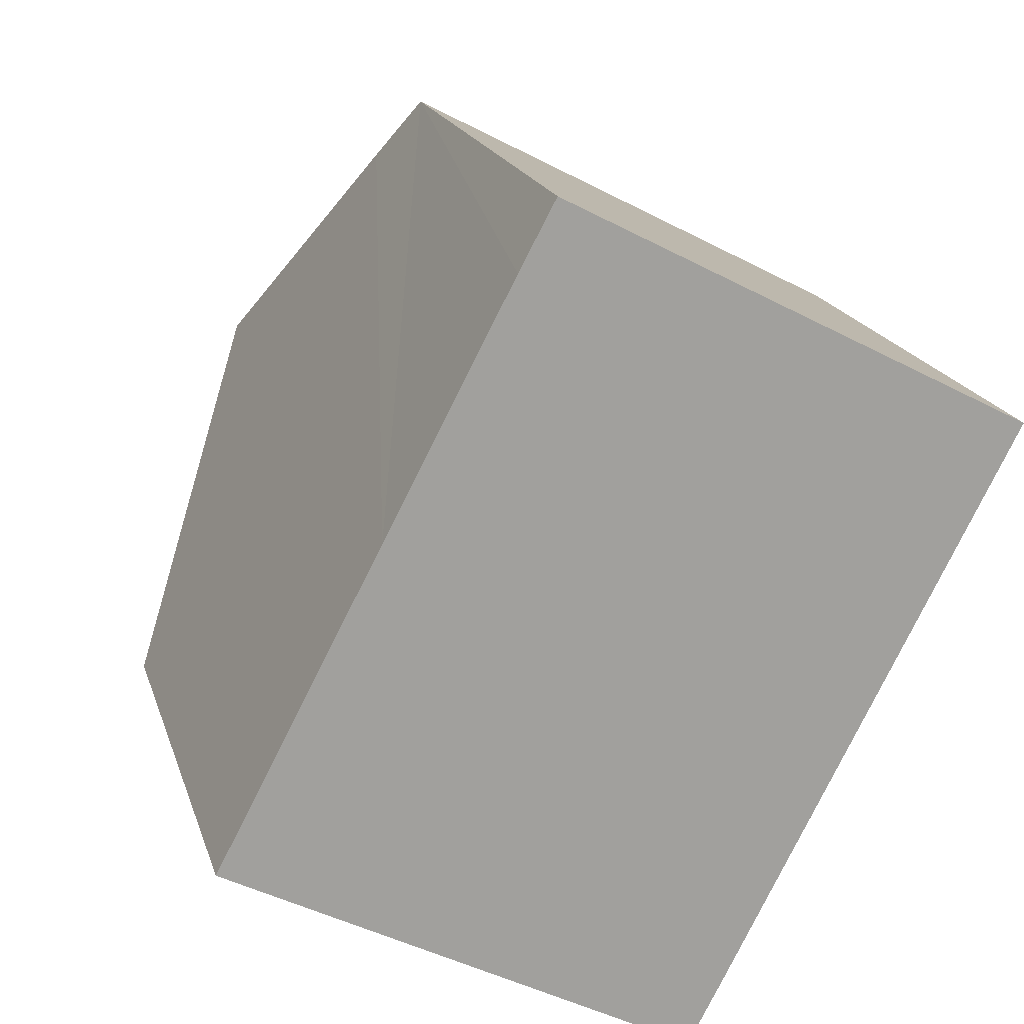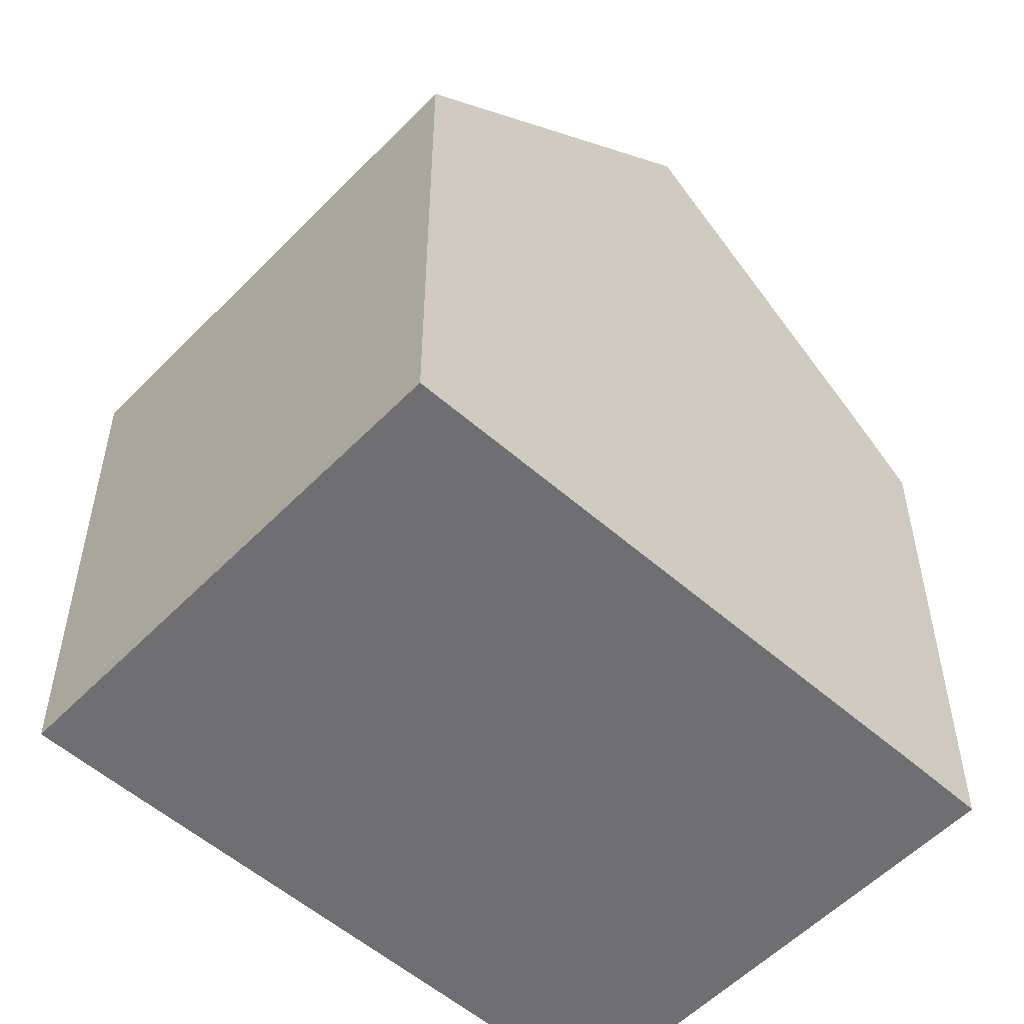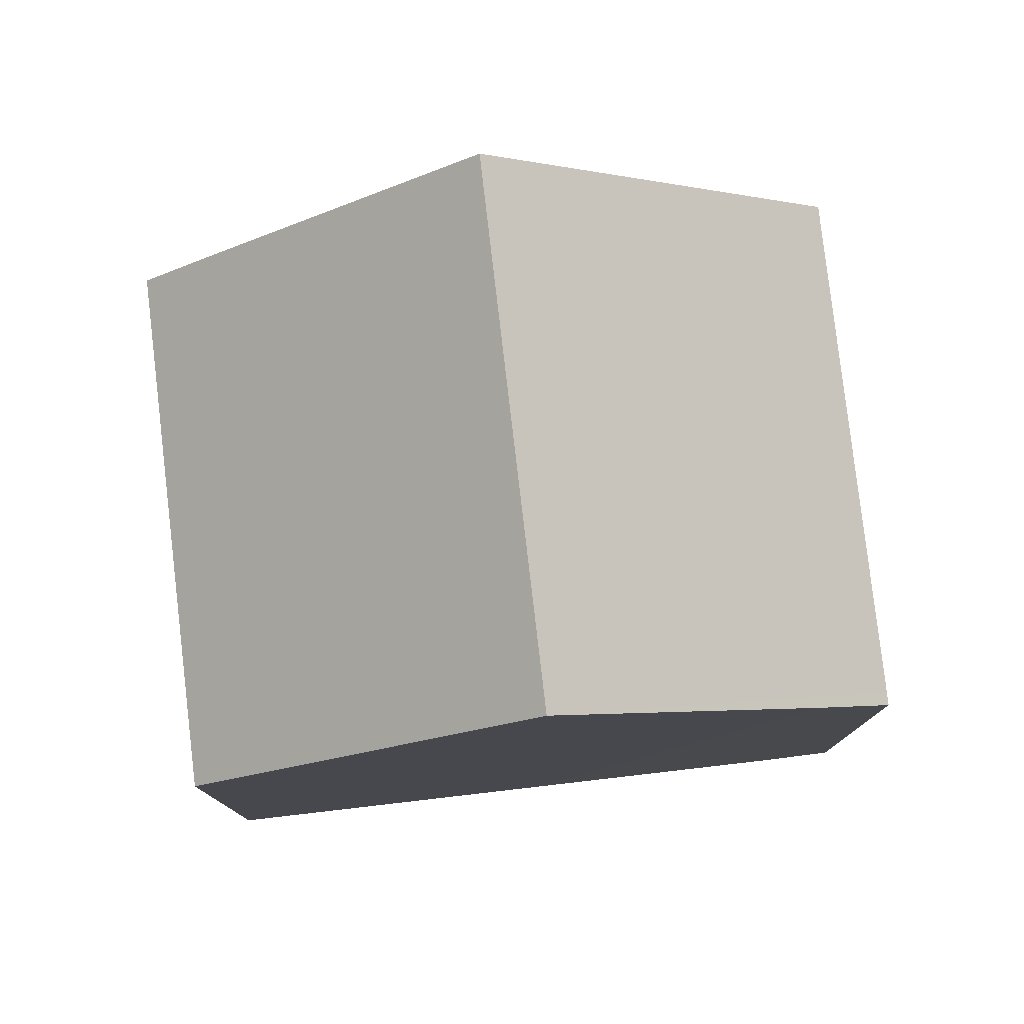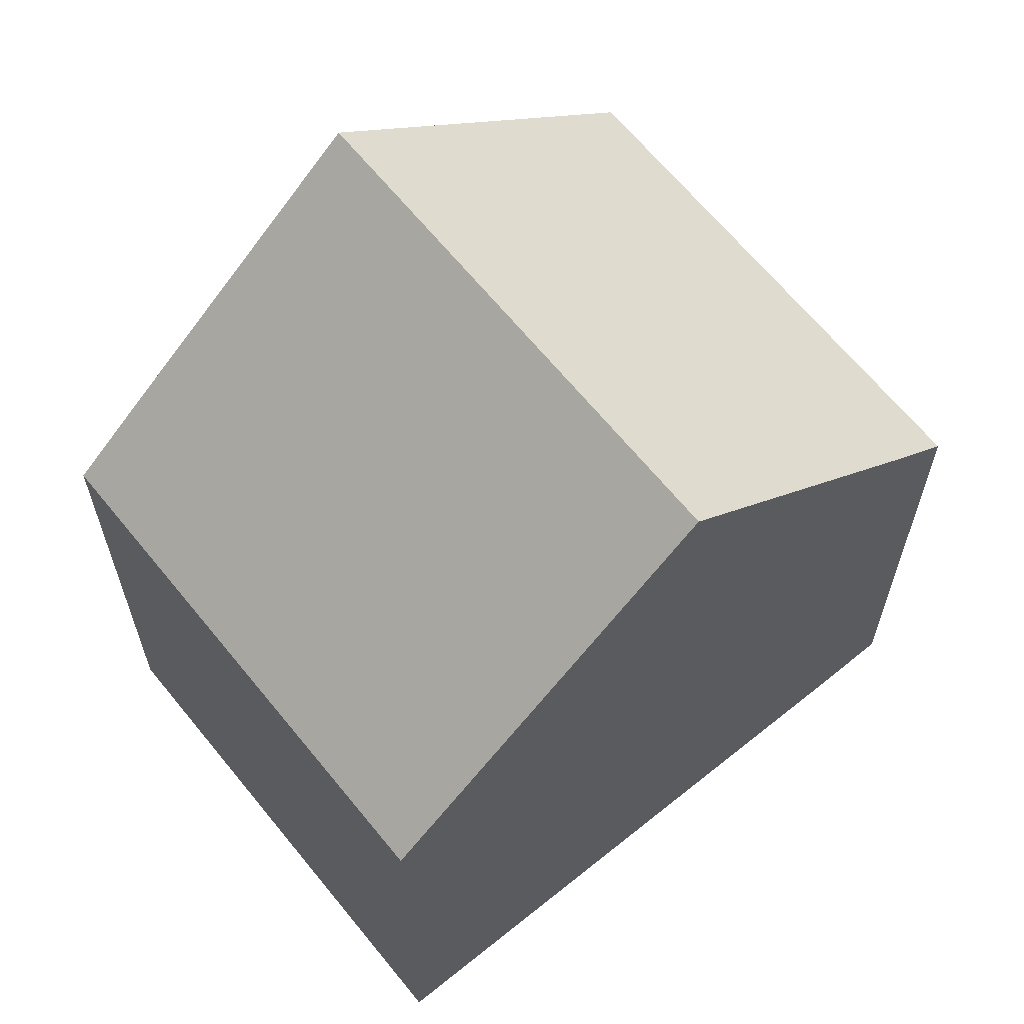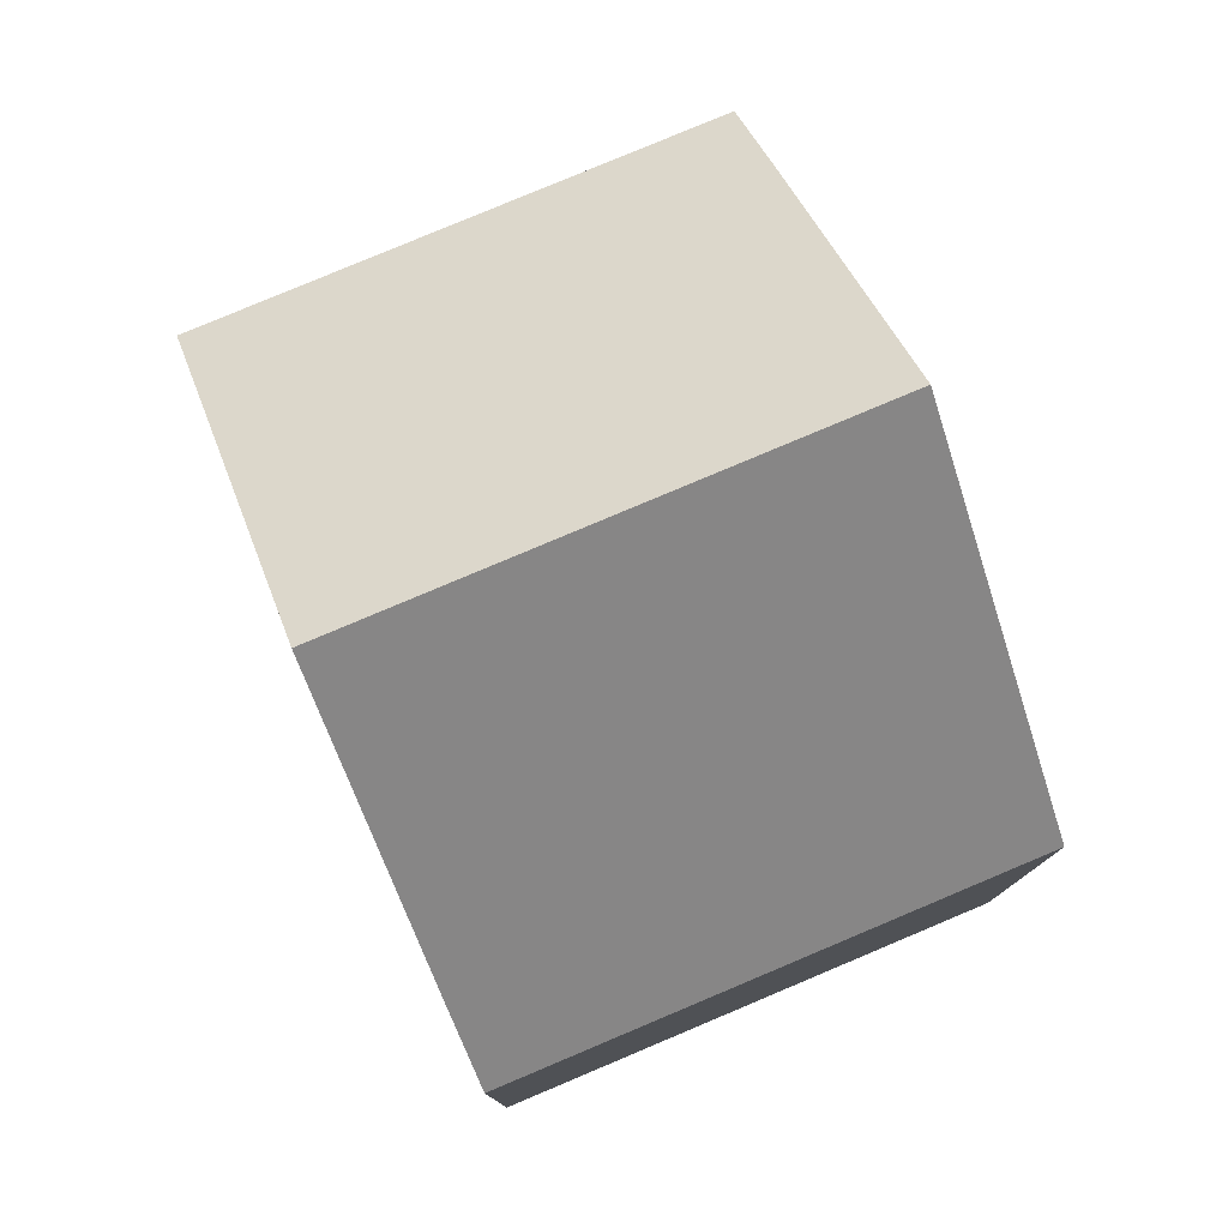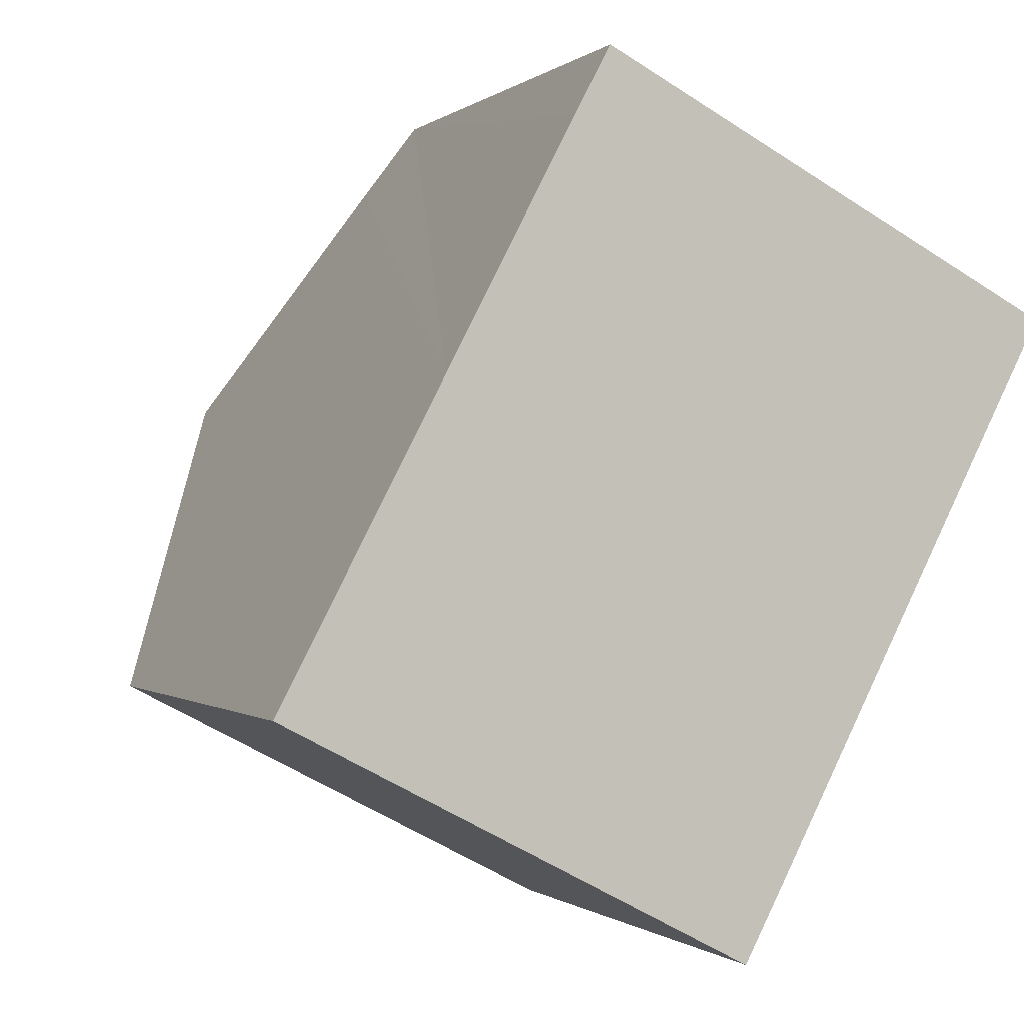
<metadata>
{"format":"obj","ext":"obj","renderer":"f3d","projection":"perspective","resolution":1024,"background":"white","views":[{"elev":18.2,"azim":-14.8,"up":"+Z"},{"elev":-54.7,"azim":-105.3,"up":"+Y"},{"elev":79.7,"azim":-69.0,"up":"+Y"},{"elev":65.2,"azim":-101.4,"up":"+Y"},{"elev":79.8,"azim":-175.2,"up":"+Y"},{"elev":-0.4,"azim":-21.8,"up":"+Z"}]}
</metadata>
<code>
v  8.362 11.19 0.885
v  4.49 7.232 8.182
v  10.52 7.223 5.035
v  2.164 11.19 4.134
v  4.335 7.233 8.263
v  3.853 8.099 7.363
v  0 7.231 4.428e-16
v  6.674 8.083 -2.365
v  6.205 7.231 -3.253
v  6.205 1.992e-16 -3.253
v  6.674 1.448e-16 -2.365
v  8.362 -5.419e-17 0.885
v  10.52 -3.083e-16 5.035
v  0 0 0
v  2.164 -2.531e-16 4.134
v  3.853 -4.509e-16 7.363
v  4.335 -5.06e-16 8.263
v  4.49 -5.01e-16 8.182
g defaultobject
f 1 2 3
f 2 1 4
f 2 4 5
f 5 4 6
f 7 8 9
f 8 7 1
f 1 7 4
f 8 10 9
f 10 8 1
f 10 1 3
f 10 3 11
f 11 3 12
f 12 3 13
f 10 7 9
f 7 10 14
f 14 4 7
f 4 14 6
f 6 14 15
f 6 15 5
f 5 15 16
f 5 16 17
f 17 2 5
f 2 17 3
f 3 17 13
f 13 17 18
f 16 18 17
f 18 16 13
f 13 16 15
f 13 15 14
f 13 14 10
f 13 10 12
f 12 10 11

</code>
